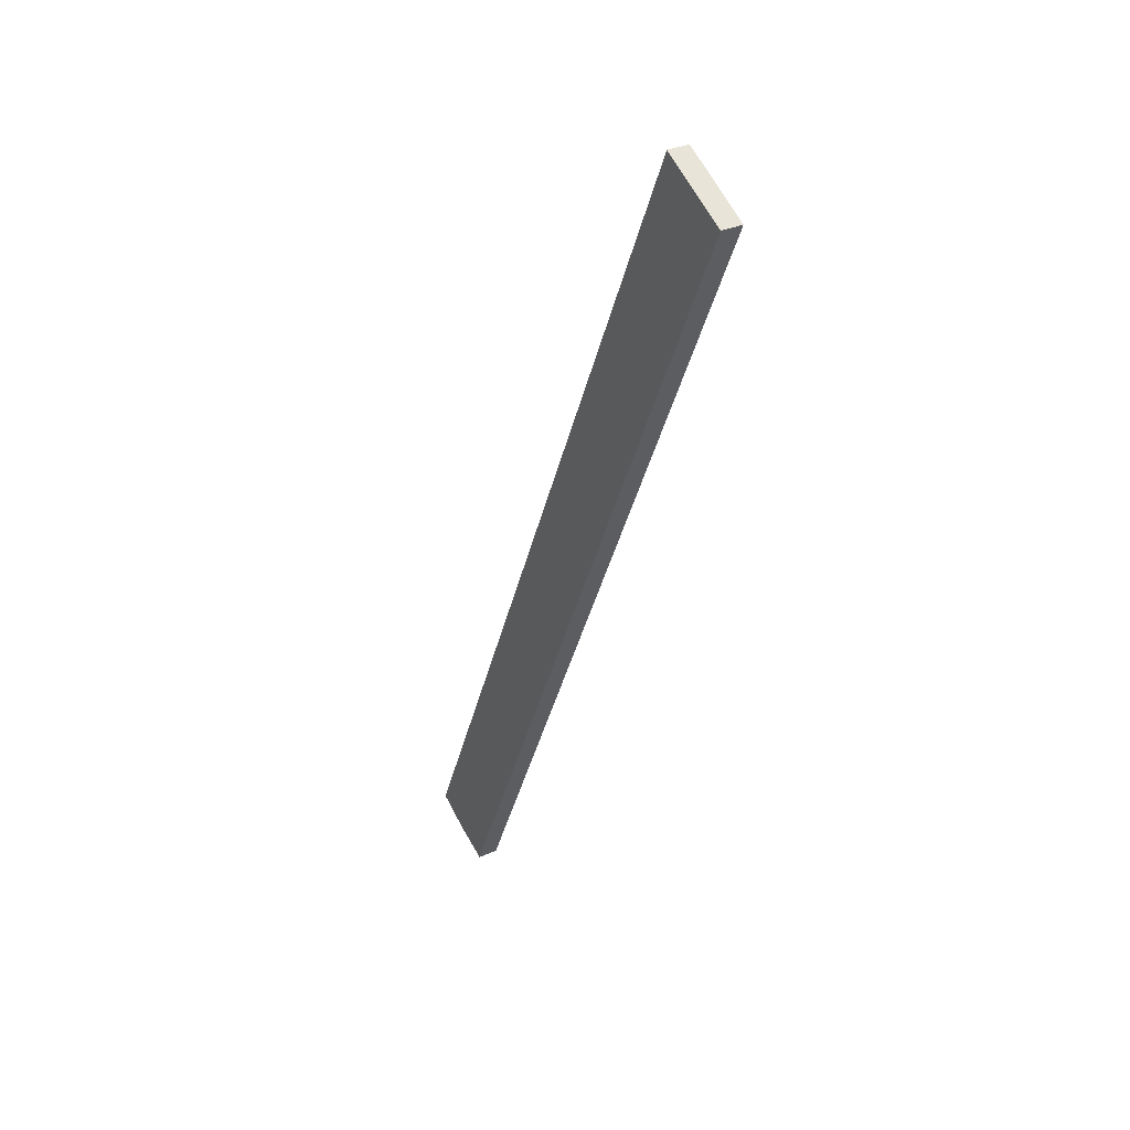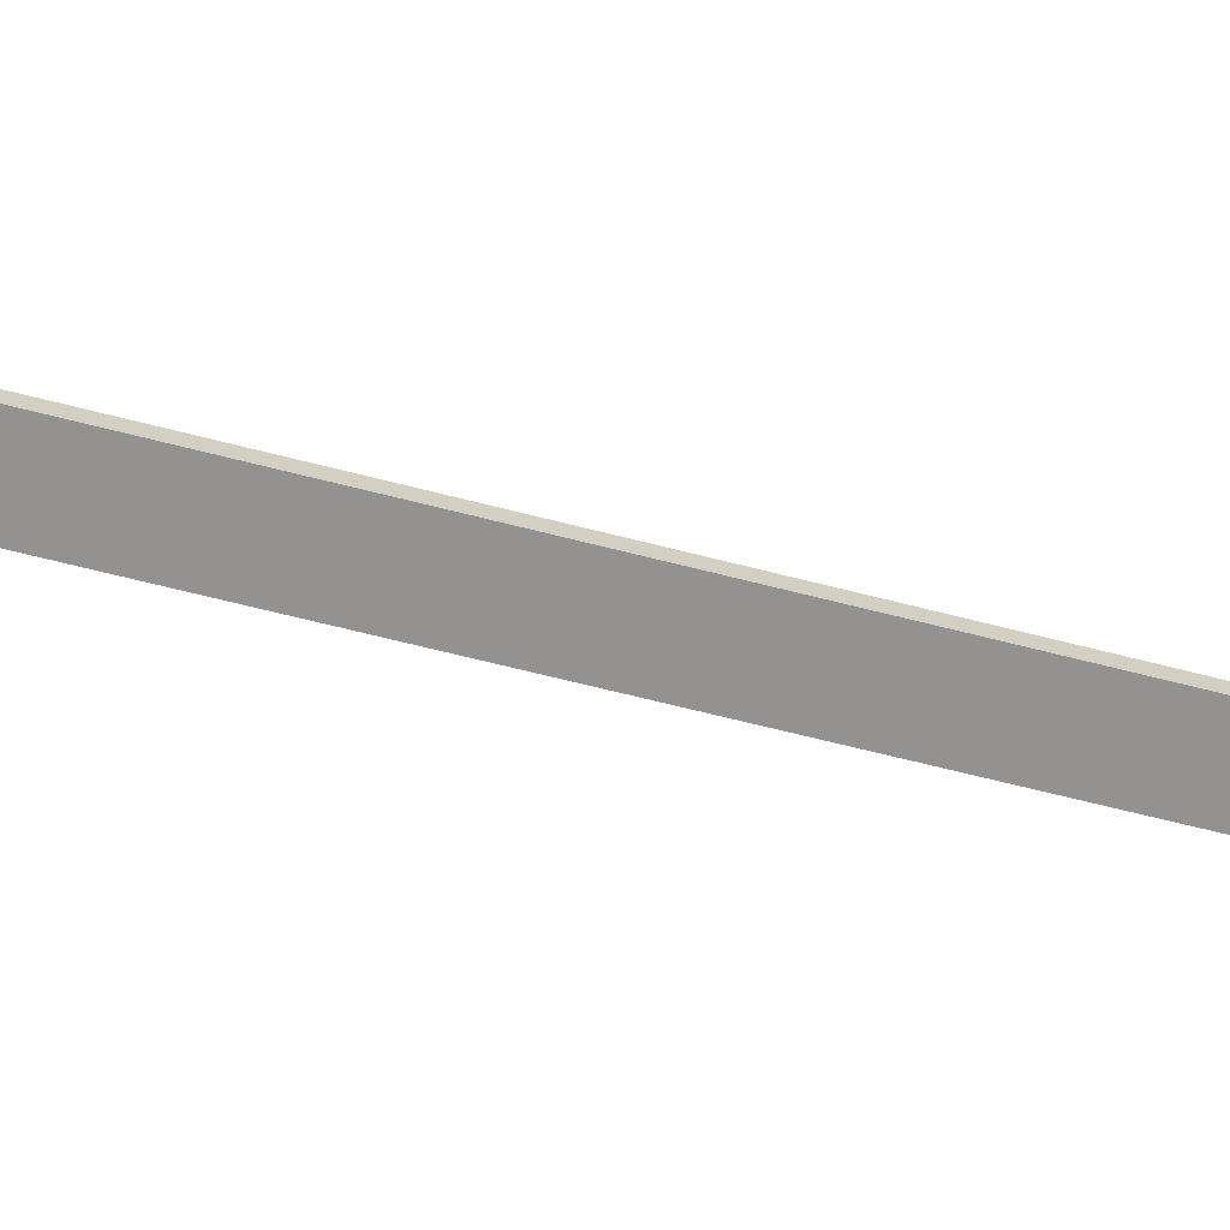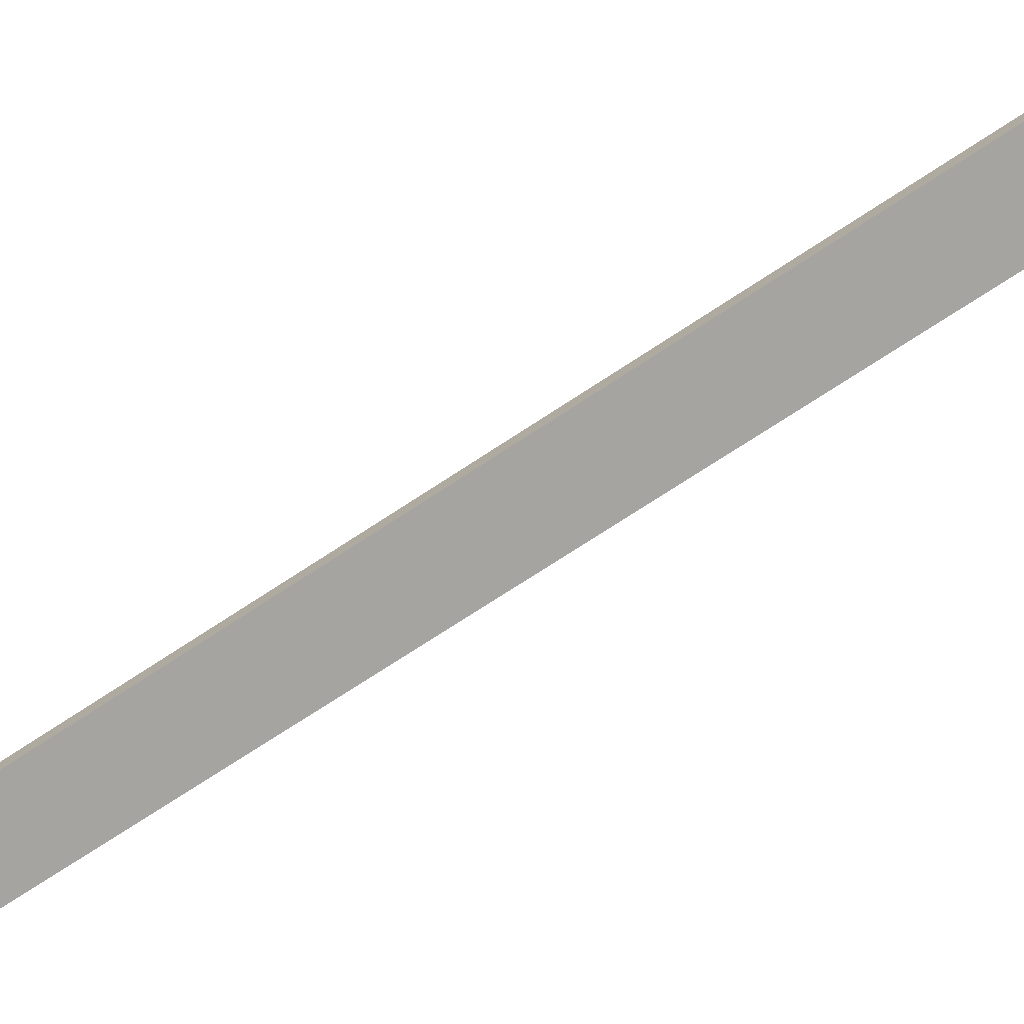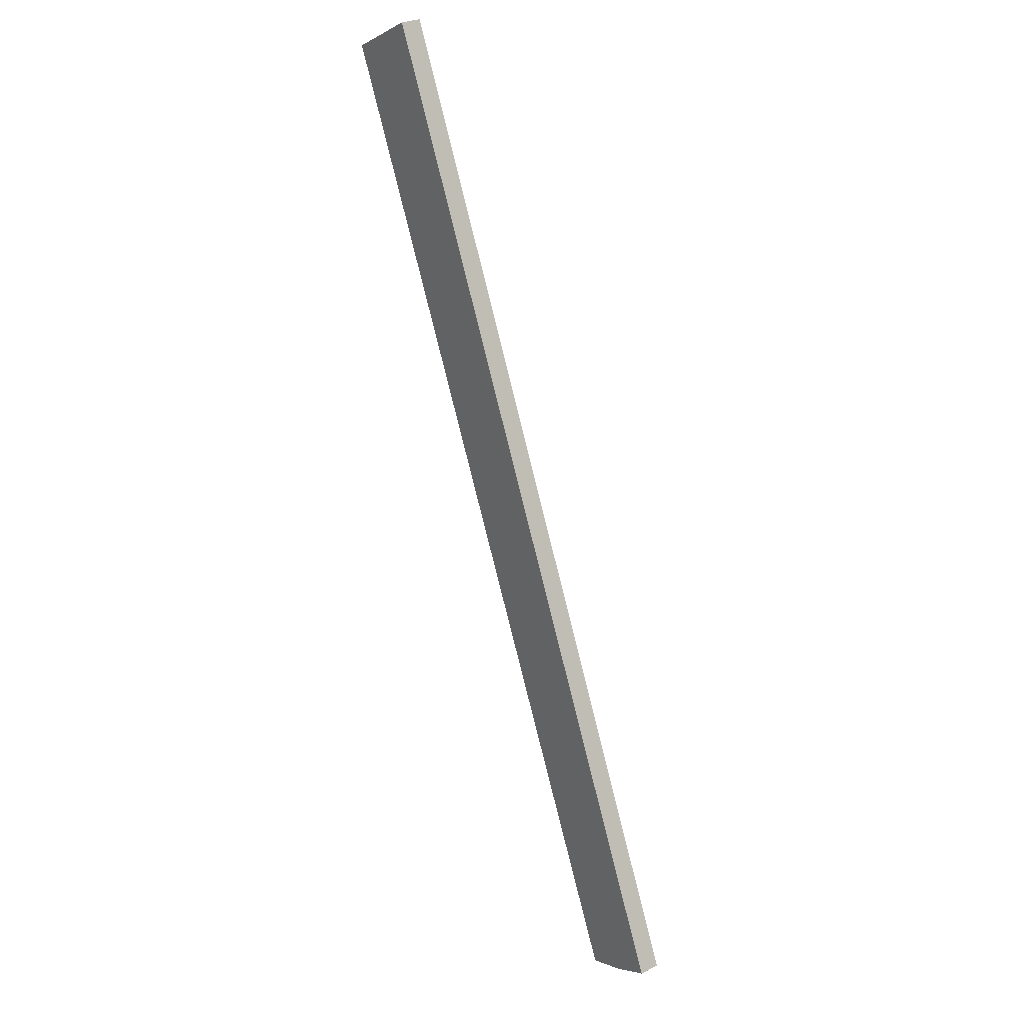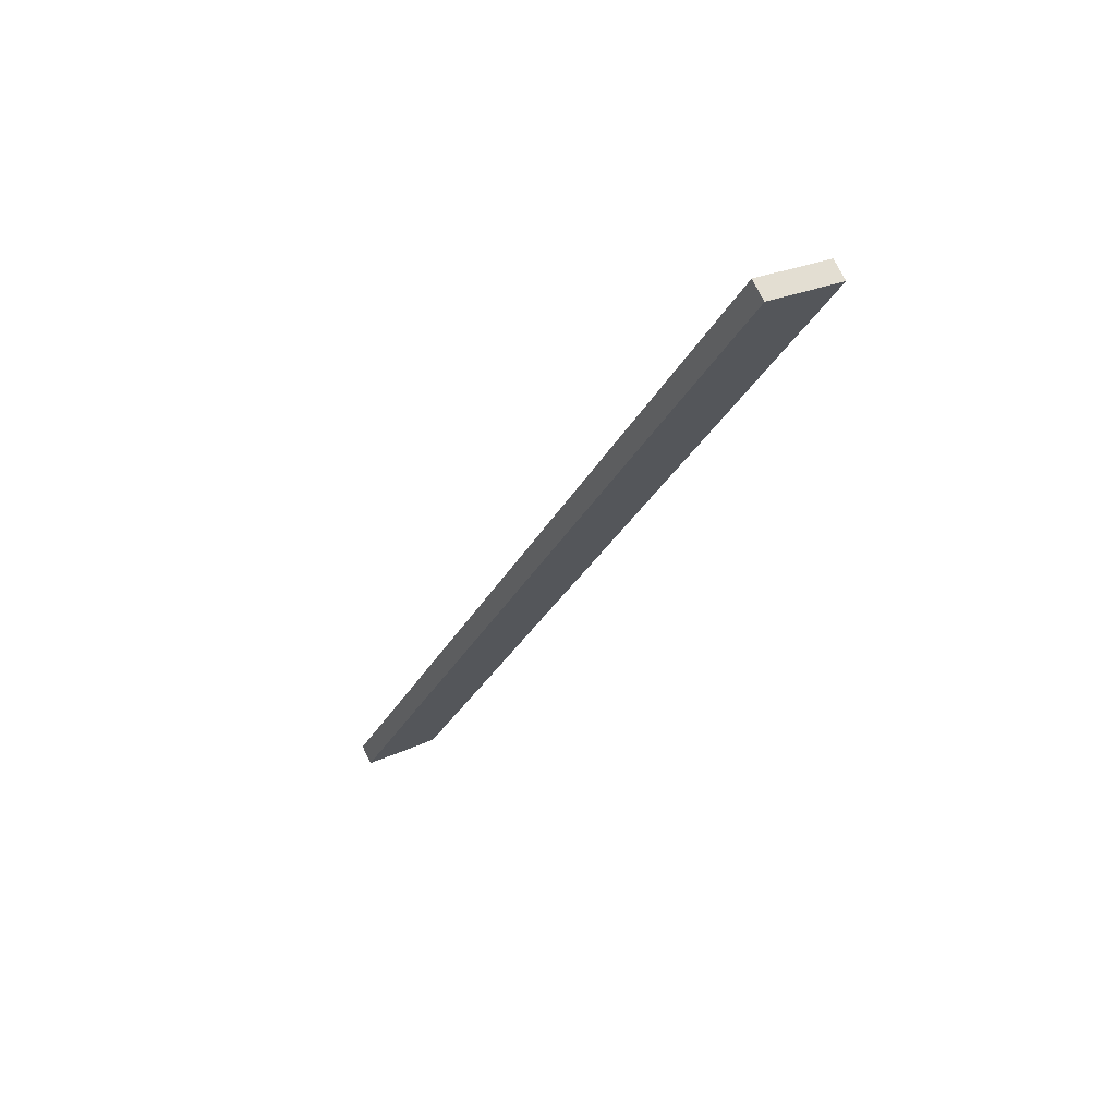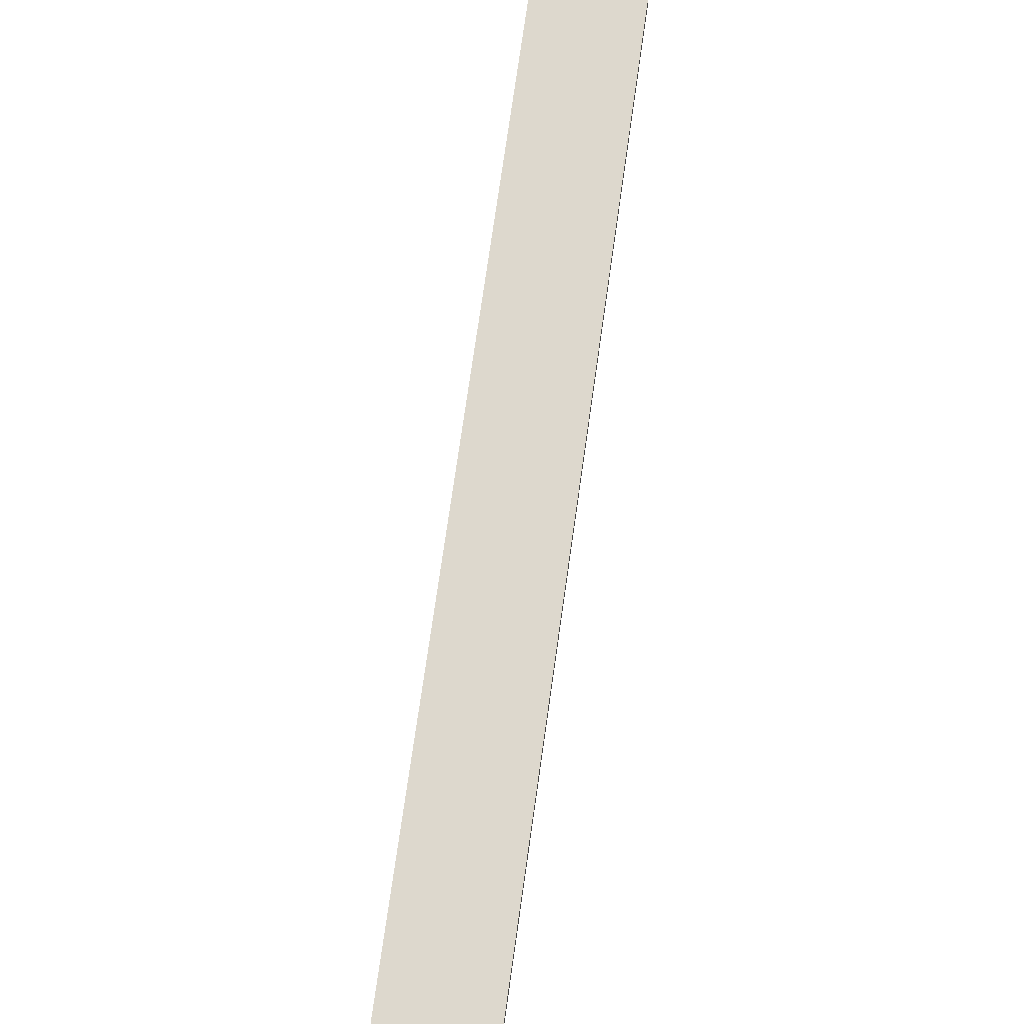
<metadata>
{"format":"obj","ext":"obj","renderer":"f3d","projection":"perspective","resolution":1024,"background":"white","views":[{"elev":33.2,"azim":58.7,"up":"+Y"},{"elev":-66.5,"azim":51.6,"up":"+Z"},{"elev":-73.3,"azim":-80.7,"up":"+Z"},{"elev":27.5,"azim":-126.7,"up":"+Y"},{"elev":74.2,"azim":-26.2,"up":"+Y"},{"elev":72.3,"azim":-16.0,"up":"+Z"}]}
</metadata>
<code>
o Component_8_45/Component_8/mesh3/mesh3-geometry#mesh3-geometry
v -0.2995 -0.6806 -0.005006
v -0.2625 -0.5974 -0.006903
v -0.2995 -0.6806 -0.006903
v -0.2625 -0.5974 -0.005006
v -0.2557 -0.6008 -0.006903
v -0.2961 -0.6823 -0.006903
v -0.2557 -0.6008 -0.005006
v -0.2961 -0.6823 -0.005006
v -0.2926 -0.6837 -0.006903
v -0.2926 -0.6837 -0.005006
f 1 2 3
f 2 1 4
f 5 3 2
f 6 1 3
f 1 7 4
f 7 2 4
f 5 6 3
f 2 7 5
f 1 6 8
f 8 7 1
f 6 5 9
f 7 9 5
f 9 8 6
f 7 8 10
f 9 7 10
f 8 9 10
f 3 2 1
f 4 1 2
f 2 3 5
f 3 1 6
f 4 7 1
f 4 2 7
f 3 6 5
f 5 7 2
f 8 6 1
f 1 7 8
f 9 5 6
f 5 9 7
f 6 8 9
f 10 8 7
f 10 7 9
f 10 9 8

</code>
